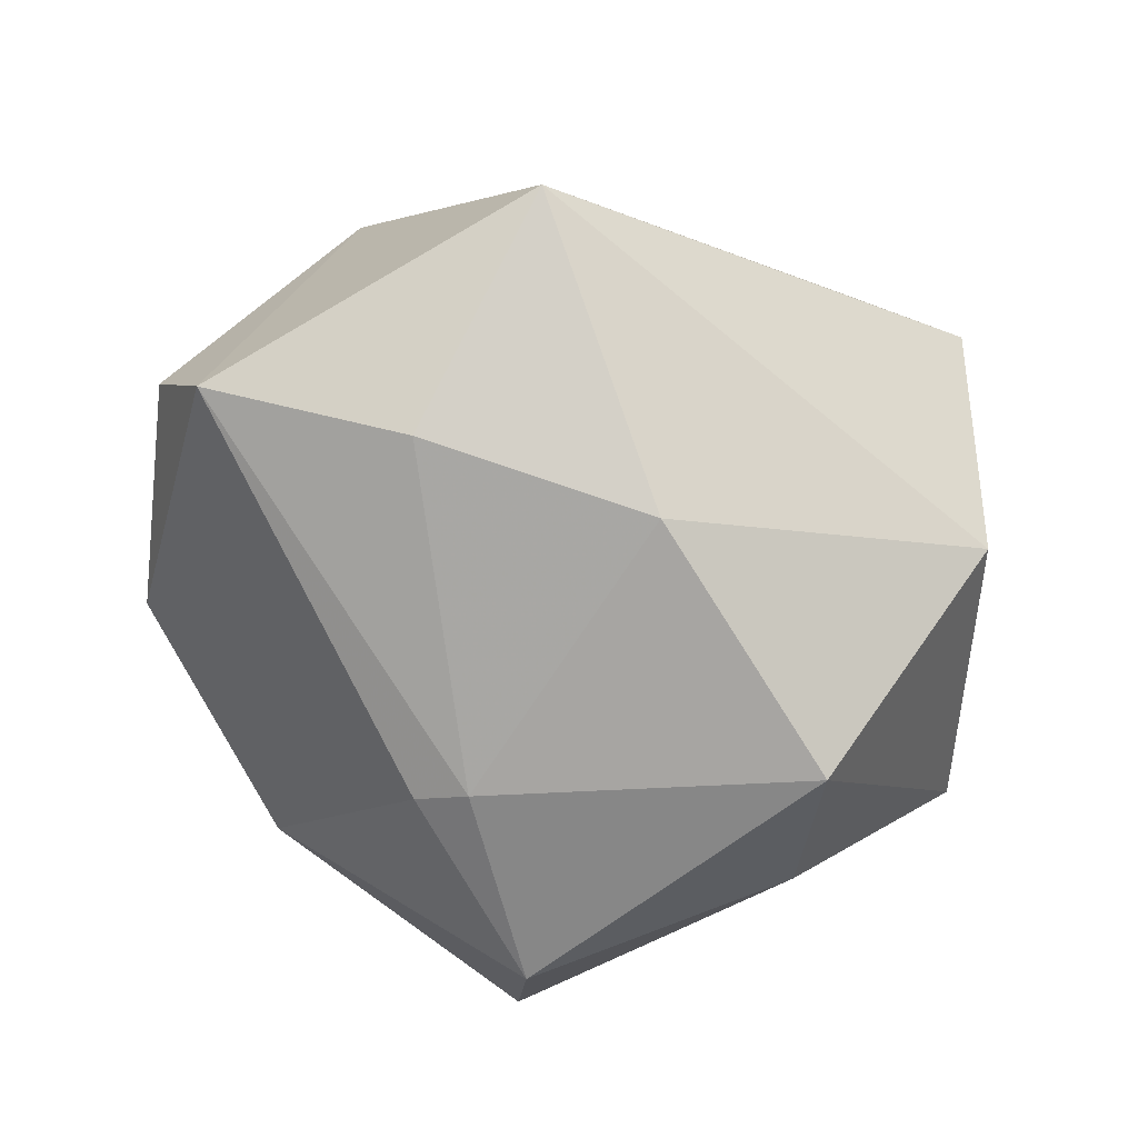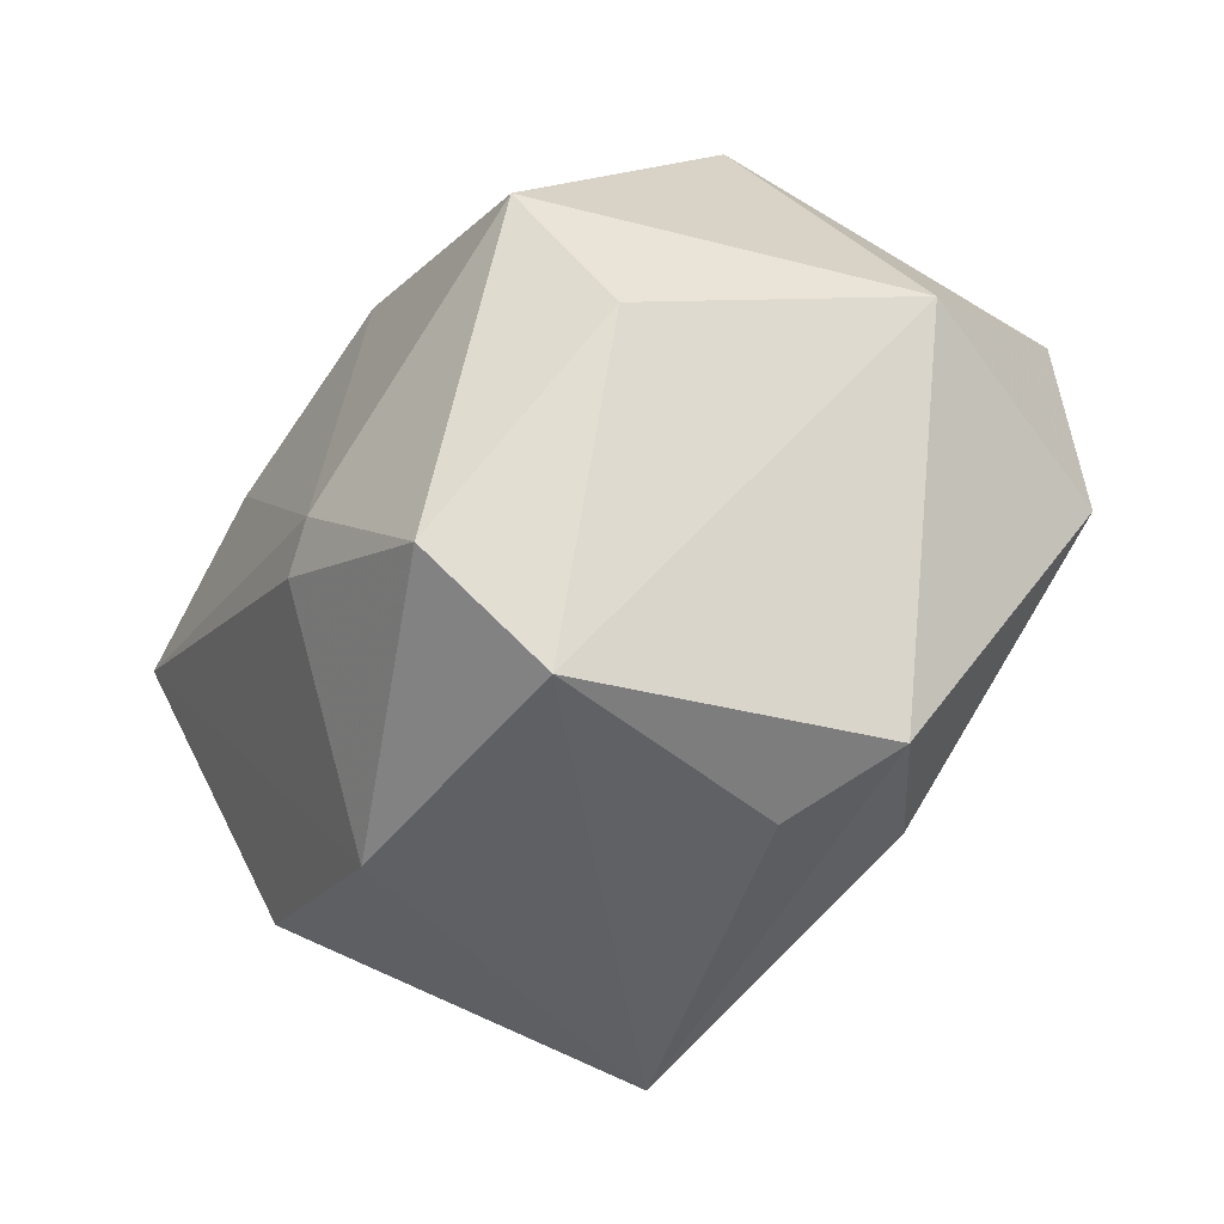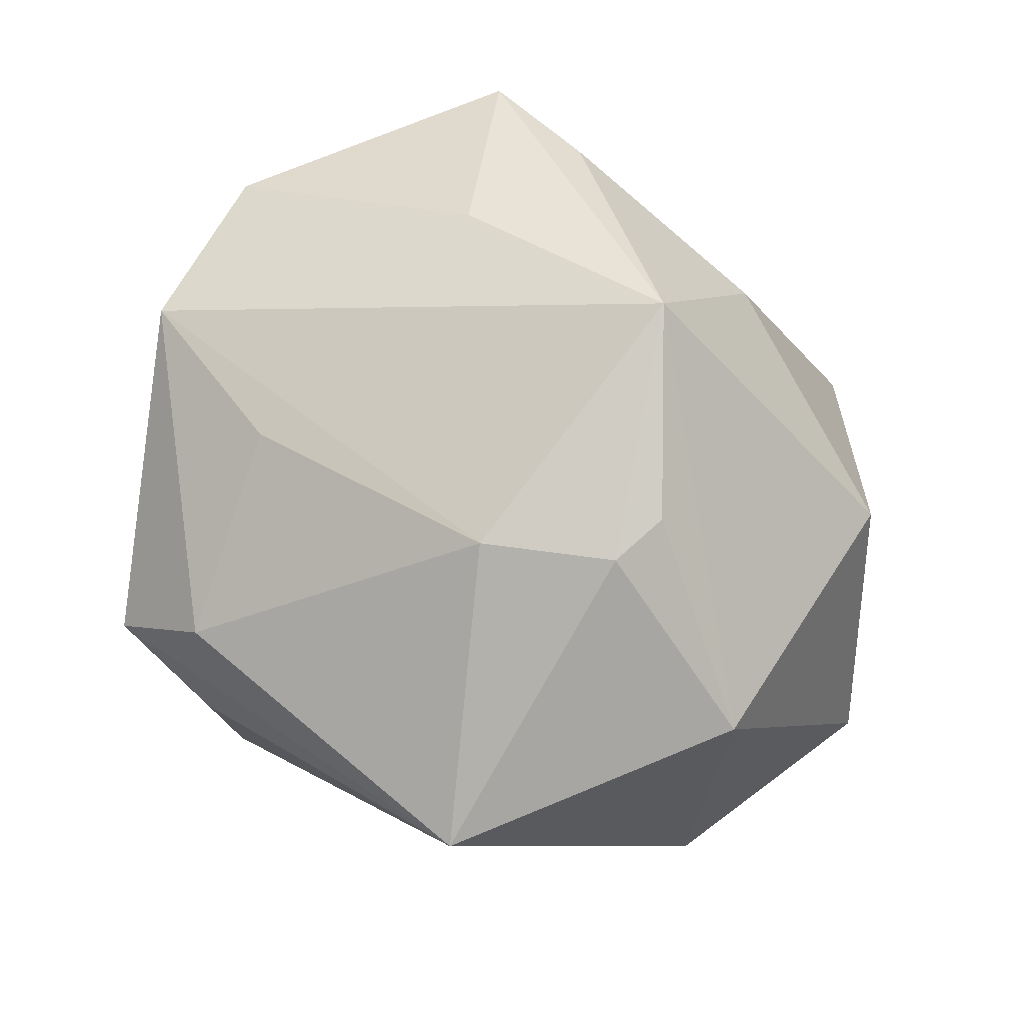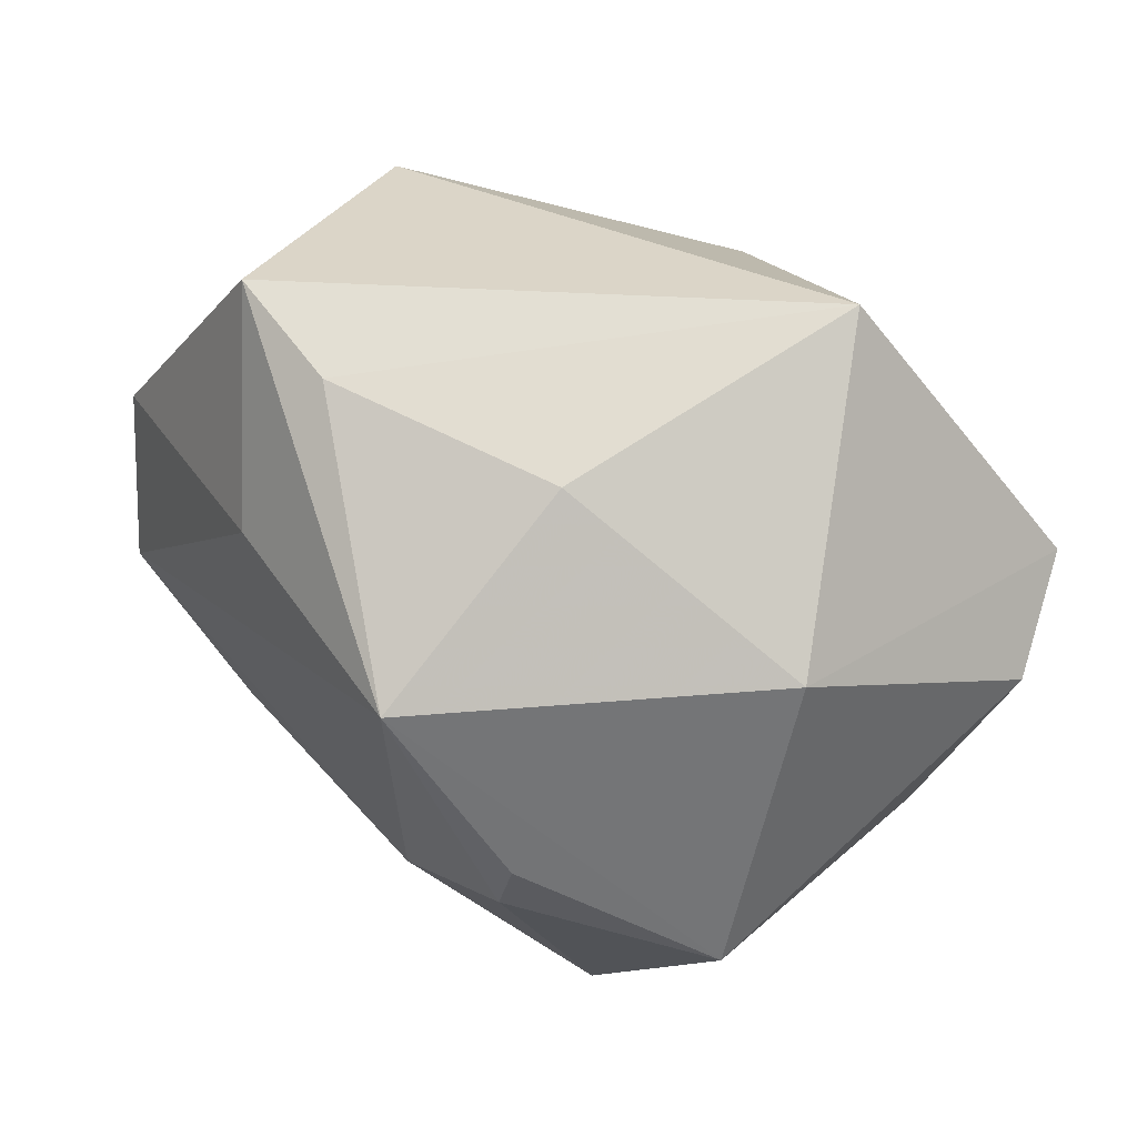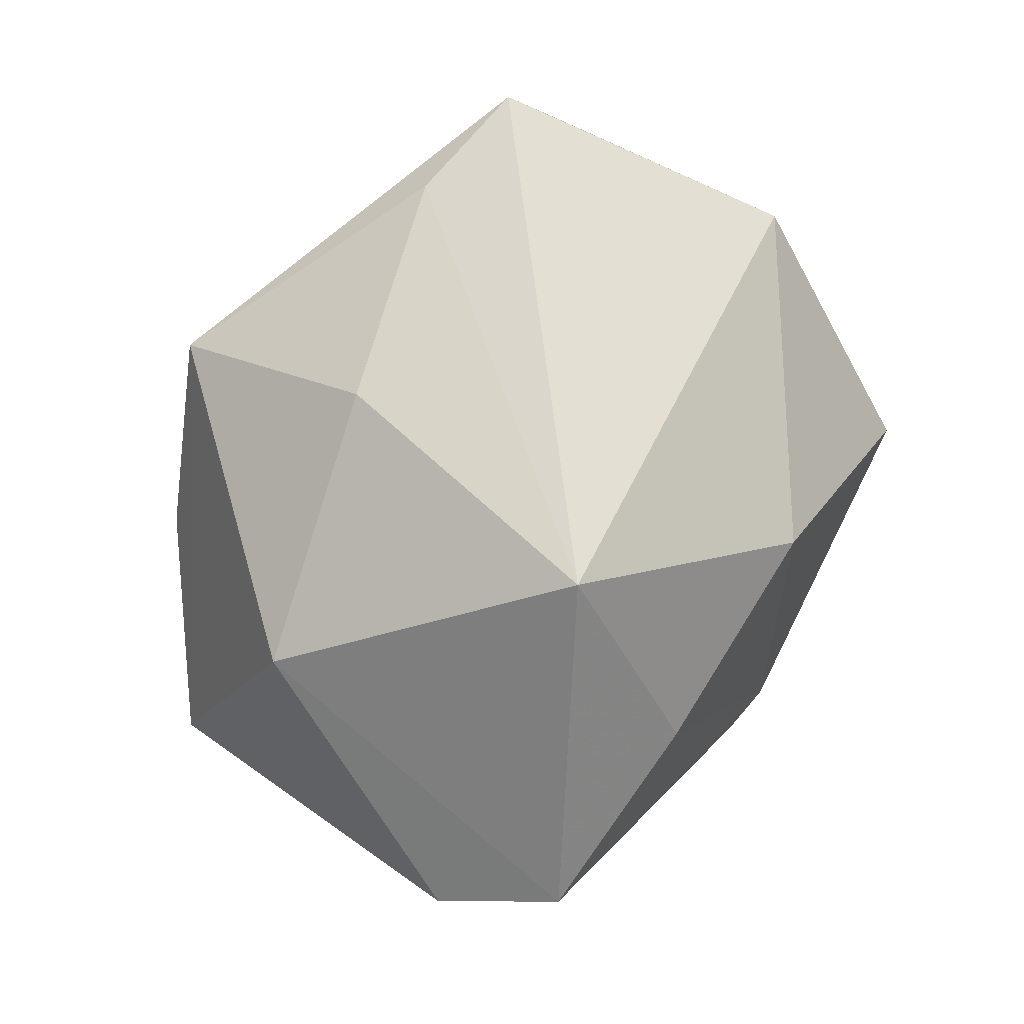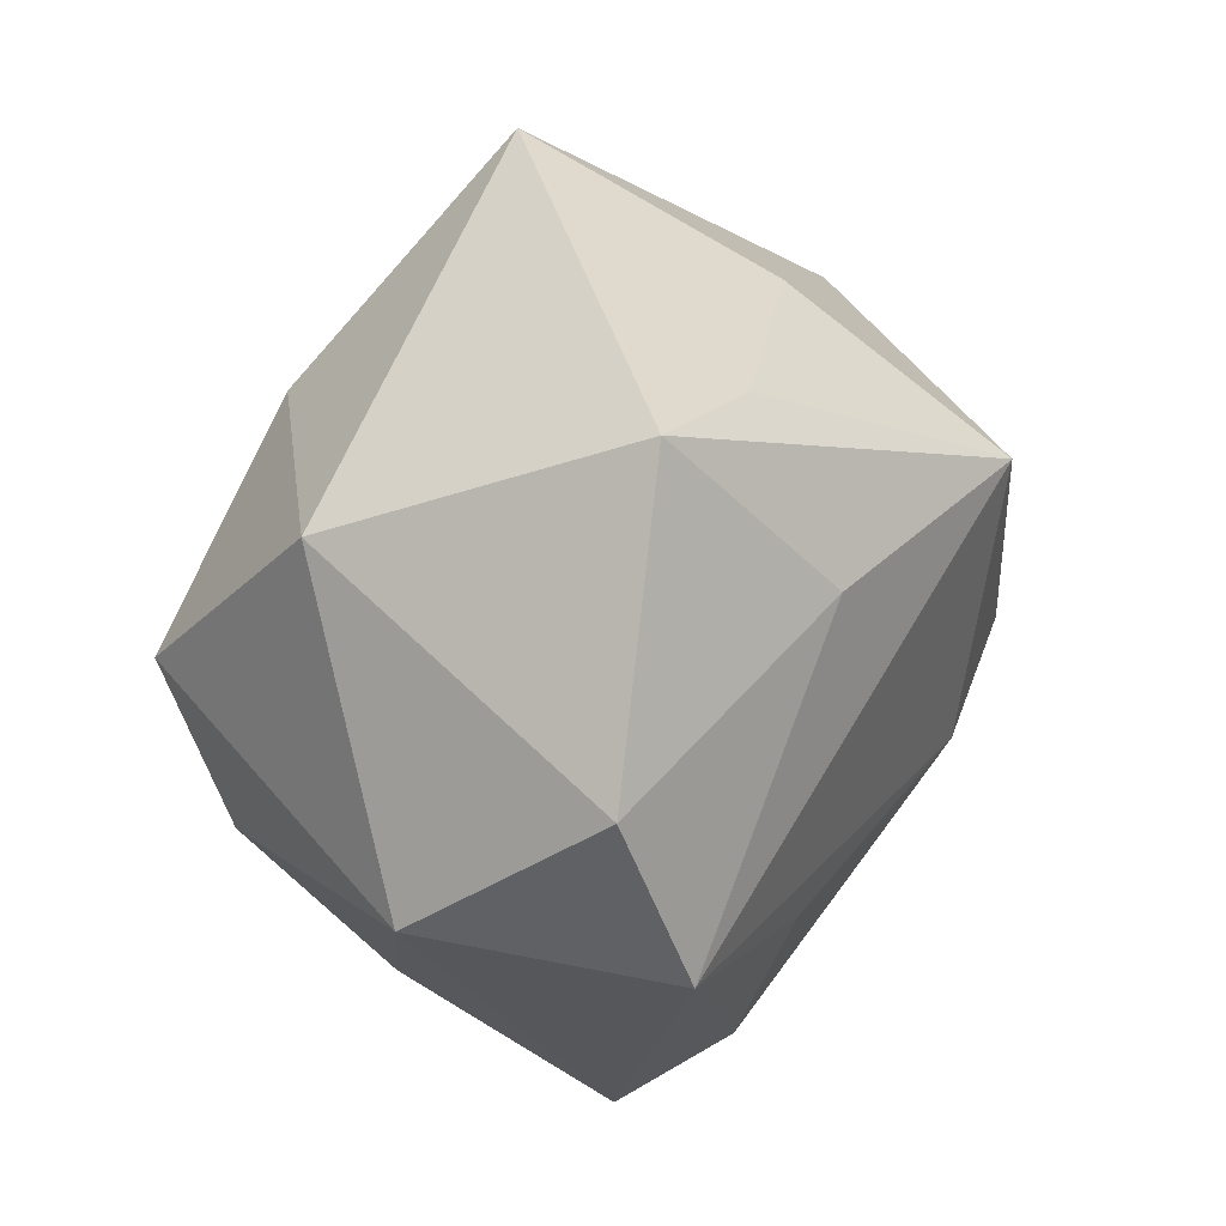
<metadata>
{"format":"obj","ext":"obj","renderer":"f3d","projection":"perspective","resolution":1024,"background":"white","views":[{"elev":-69.0,"azim":154.4,"up":"+Z"},{"elev":-53.7,"azim":-134.0,"up":"+Y"},{"elev":78.6,"azim":35.3,"up":"+Z"},{"elev":53.2,"azim":34.3,"up":"+Y"},{"elev":64.8,"azim":113.1,"up":"+Y"},{"elev":33.7,"azim":-73.3,"up":"+Y"}]}
</metadata>
<code>
v 0.0498 0.01093 -0.02607
v 0.02746 0.01757 -0.03167
v 0.04086 -0.01087 0.02905
v 0.005753 -0.01506 -0.03734
v 0.02124 -0.04124 0.02514
v 0.004511 -0.01131 0.03817
v -0.03232 -0.0117 -0.0306
v 0.02547 0.04439 -0.01758
v -0.03123 0.04271 0.01486
v -0.0136 -0.04433 -0.02105
v 0.04489 -0.02219 -0.007729
v -0.0516 -0.004173 -0.005348
v 0.0009535 0.02188 -0.03602
v 0.0399 0.02384 0.01417
v 0.01073 0.03812 0.01602
v -0.02616 -0.01436 0.02853
v -0.01512 -0.04397 0.007076
v -0.02708 0.00453 -0.04061
v 0.01059 -0.01887 -0.03528
v 0.005936 0.02375 0.04183
v 0.01863 -0.004192 0.03992
v 0.05367 0.004669 -0.0123
v 0.02024 0.002961 0.0395
v -0.02963 -0.04208 0.009931
v -0.03667 0.02901 -0.01882
v -0.04693 -0.008079 0.02317
v -0.01701 0.04042 0.01957
v -0.009836 -0.03363 -0.03538
v -0.01961 -0.038 0.02058
v 0.02034 -0.03862 -0.01521
v -0.02136 0.02243 0.03033
v -0.05008 0.01264 0.01632
f 25 9 8
f 8 9 27
f 27 15 8
f 9 20 27
f 27 20 15
f 9 25 32
f 8 15 14
f 14 1 8
f 15 20 14
f 14 20 3
f 13 25 8
f 13 18 25
f 11 30 1
f 3 5 11
f 11 5 30
f 30 5 10
f 31 20 9
f 9 32 31
f 12 32 25
f 7 10 12
f 12 10 24
f 12 18 7
f 25 18 12
f 20 6 21
f 21 5 3
f 6 5 21
f 8 1 2
f 2 13 8
f 3 11 22
f 22 11 1
f 22 14 3
f 1 14 22
f 7 18 28
f 28 10 7
f 30 10 28
f 17 5 24
f 24 10 17
f 17 10 5
f 26 31 32
f 26 6 20
f 20 31 26
f 26 12 24
f 32 12 26
f 3 20 23
f 23 21 3
f 20 21 23
f 29 5 6
f 24 5 29
f 29 26 24
f 4 2 1
f 4 28 18
f 18 13 4
f 13 2 4
f 6 26 16
f 16 29 6
f 26 29 16
f 1 30 19
f 19 4 1
f 30 28 19
f 28 4 19

</code>
